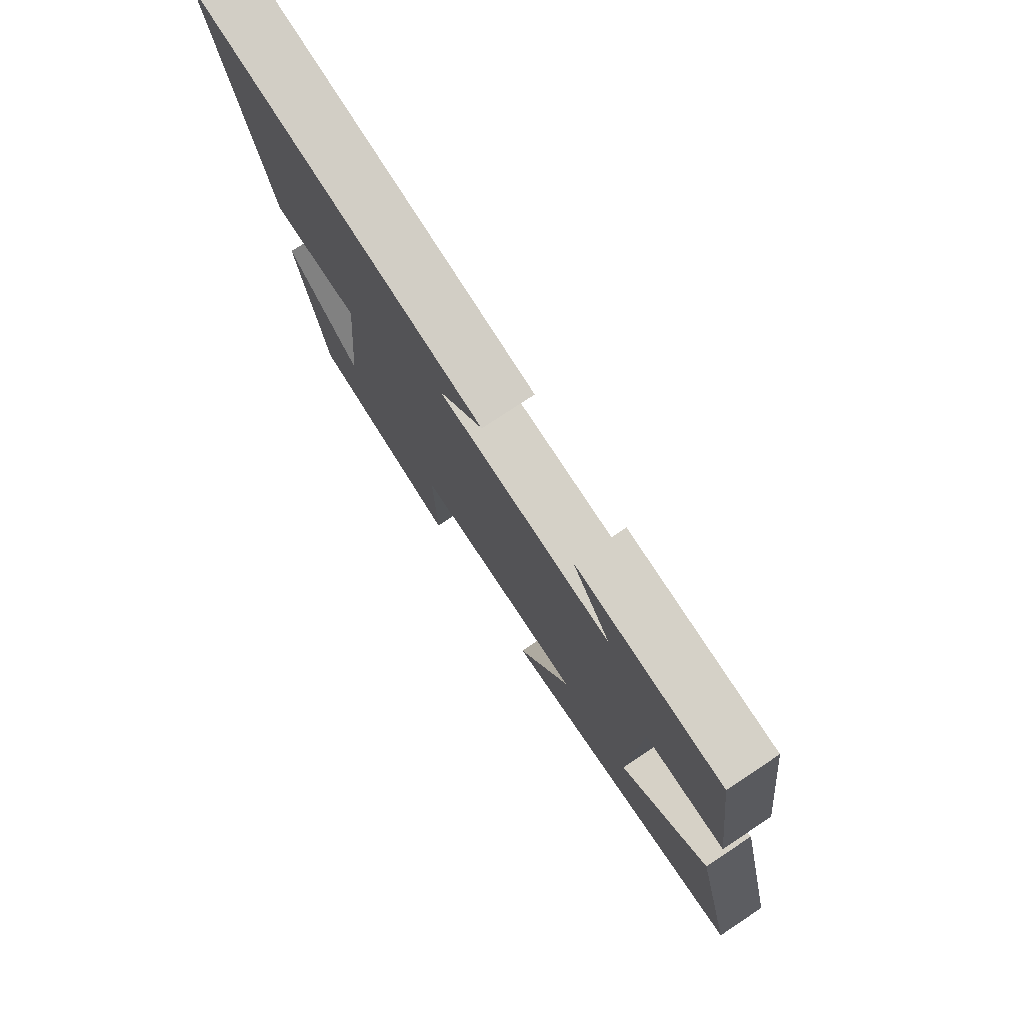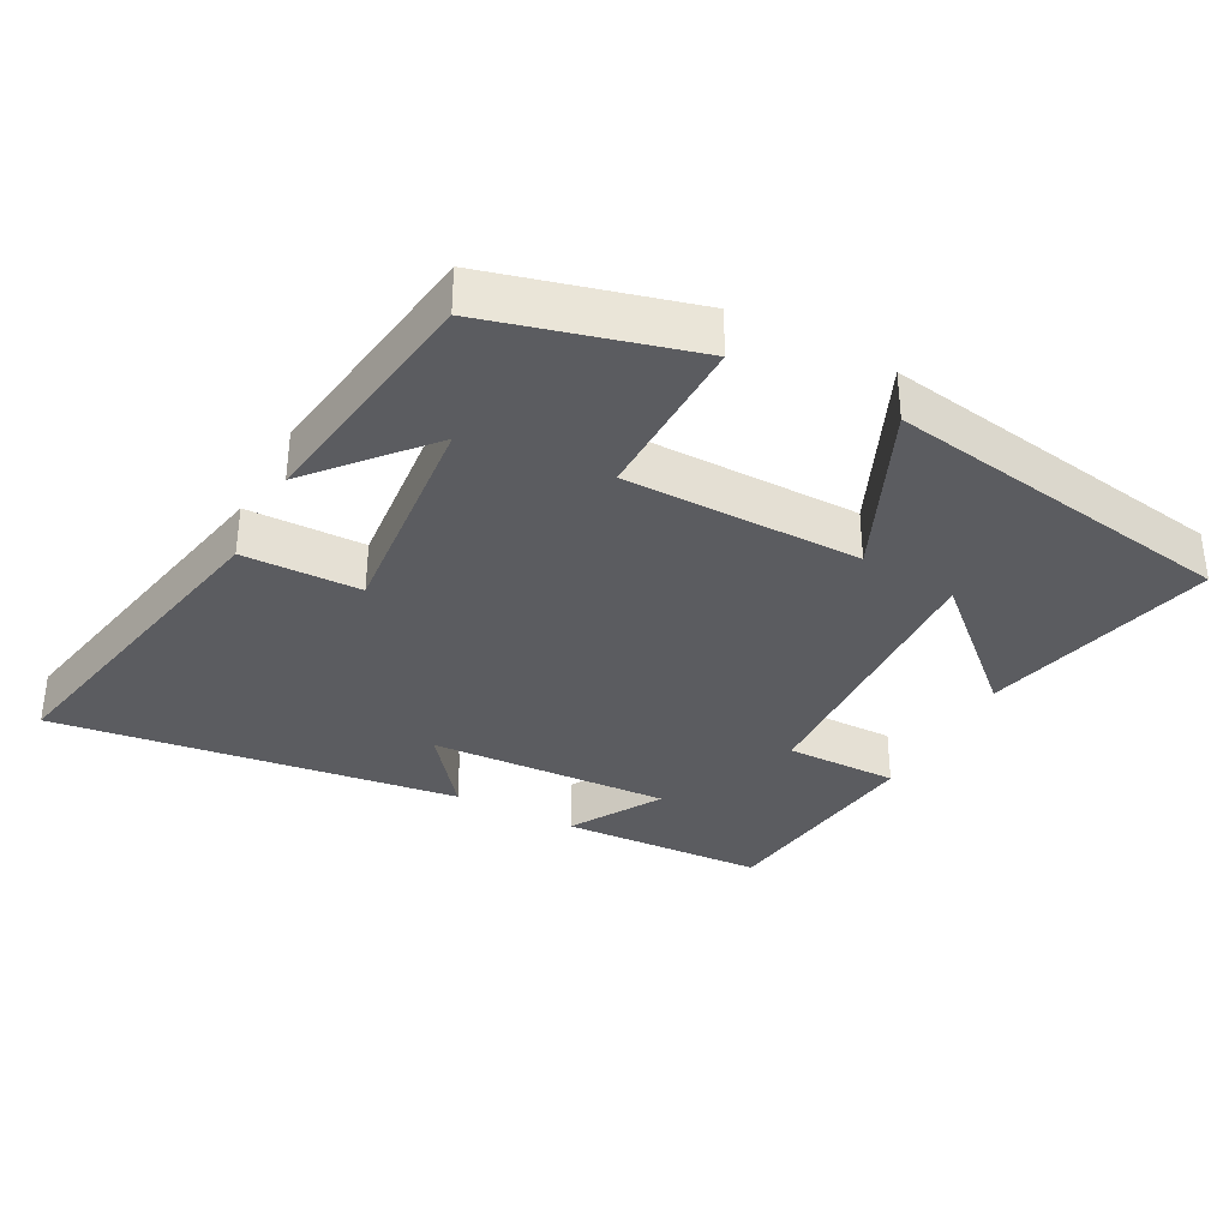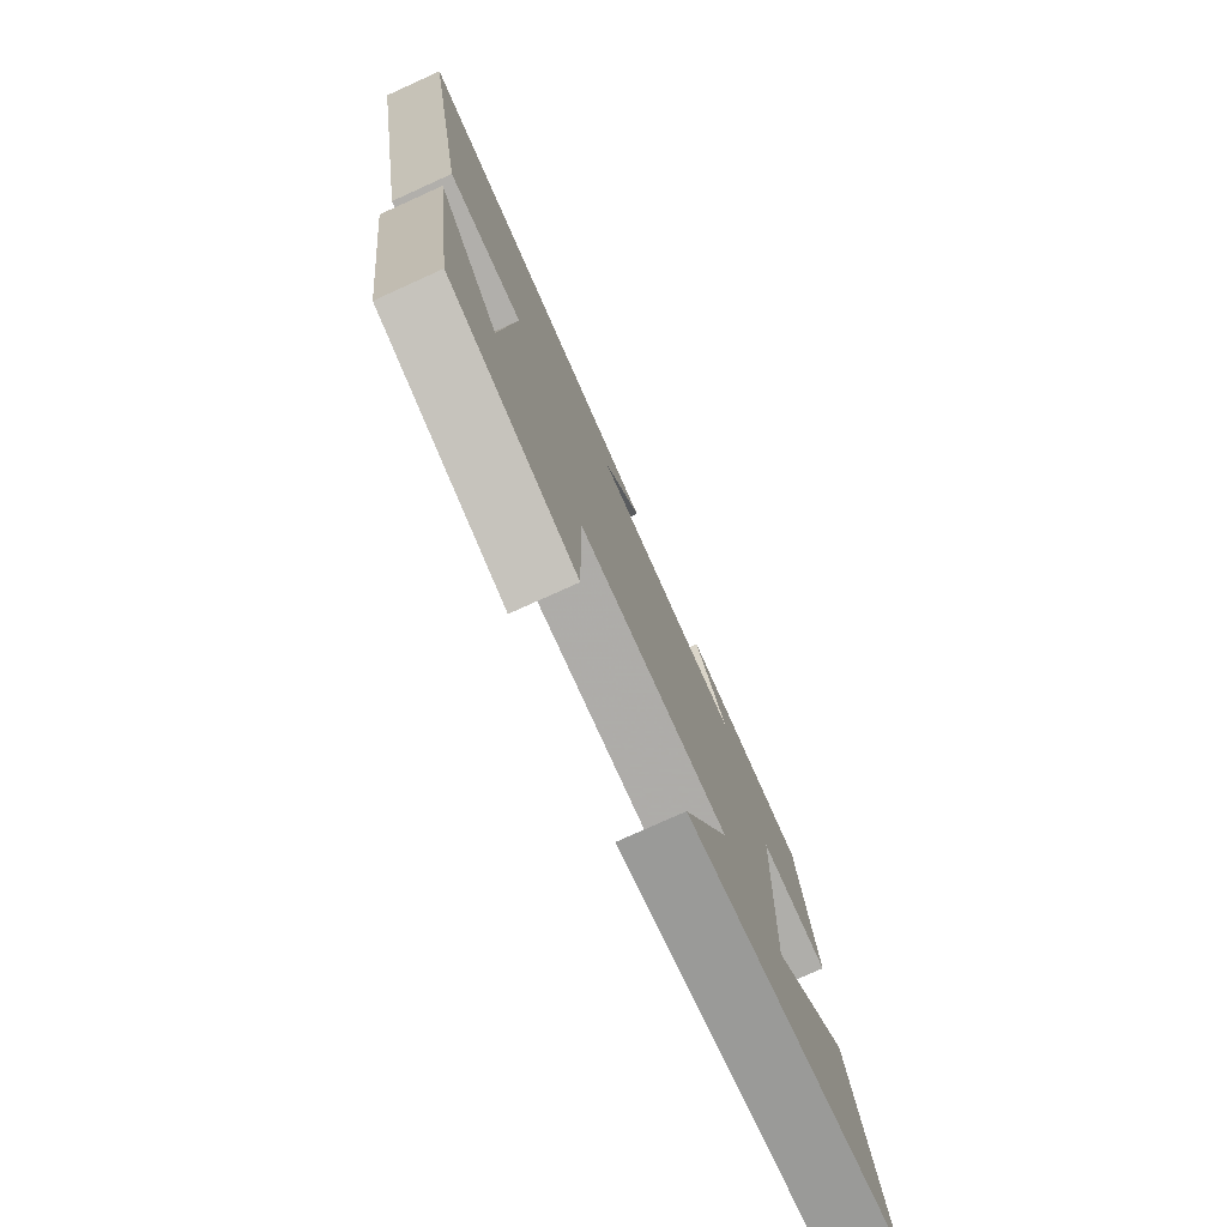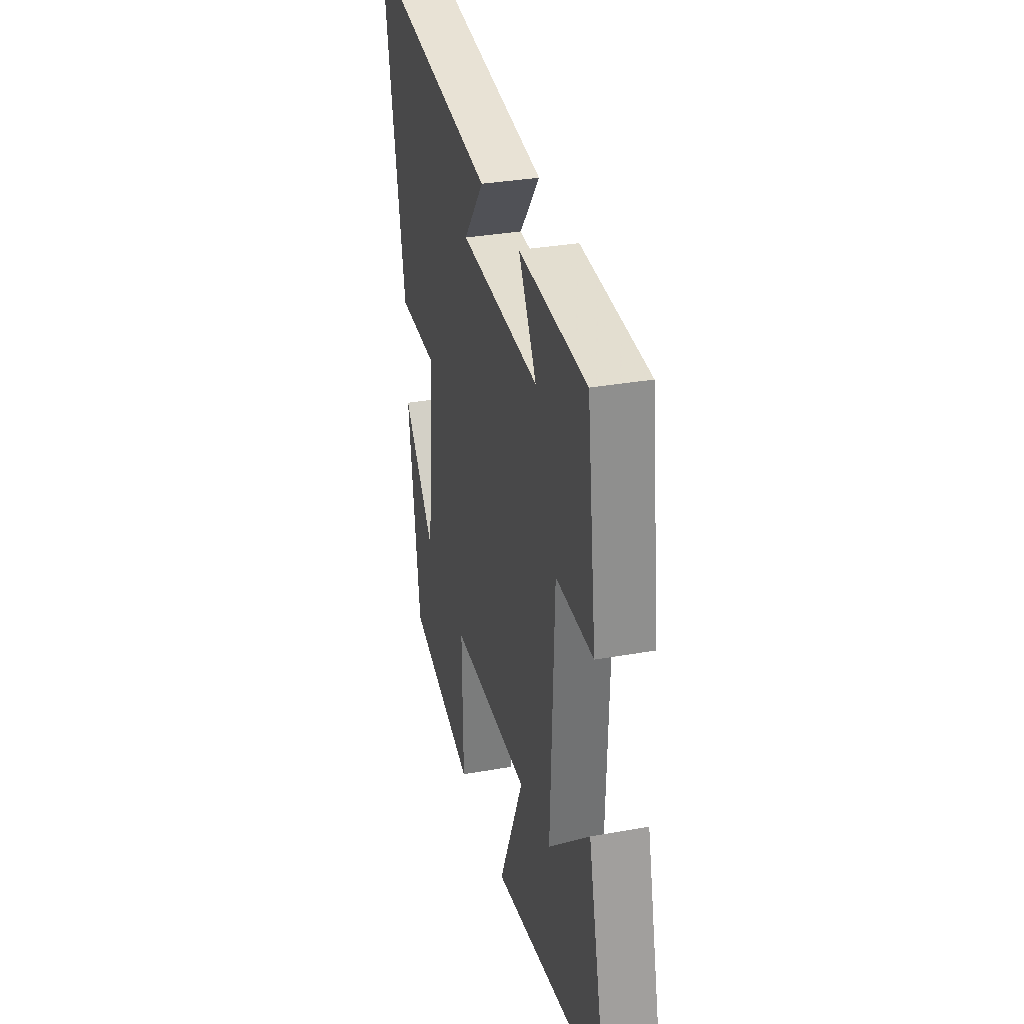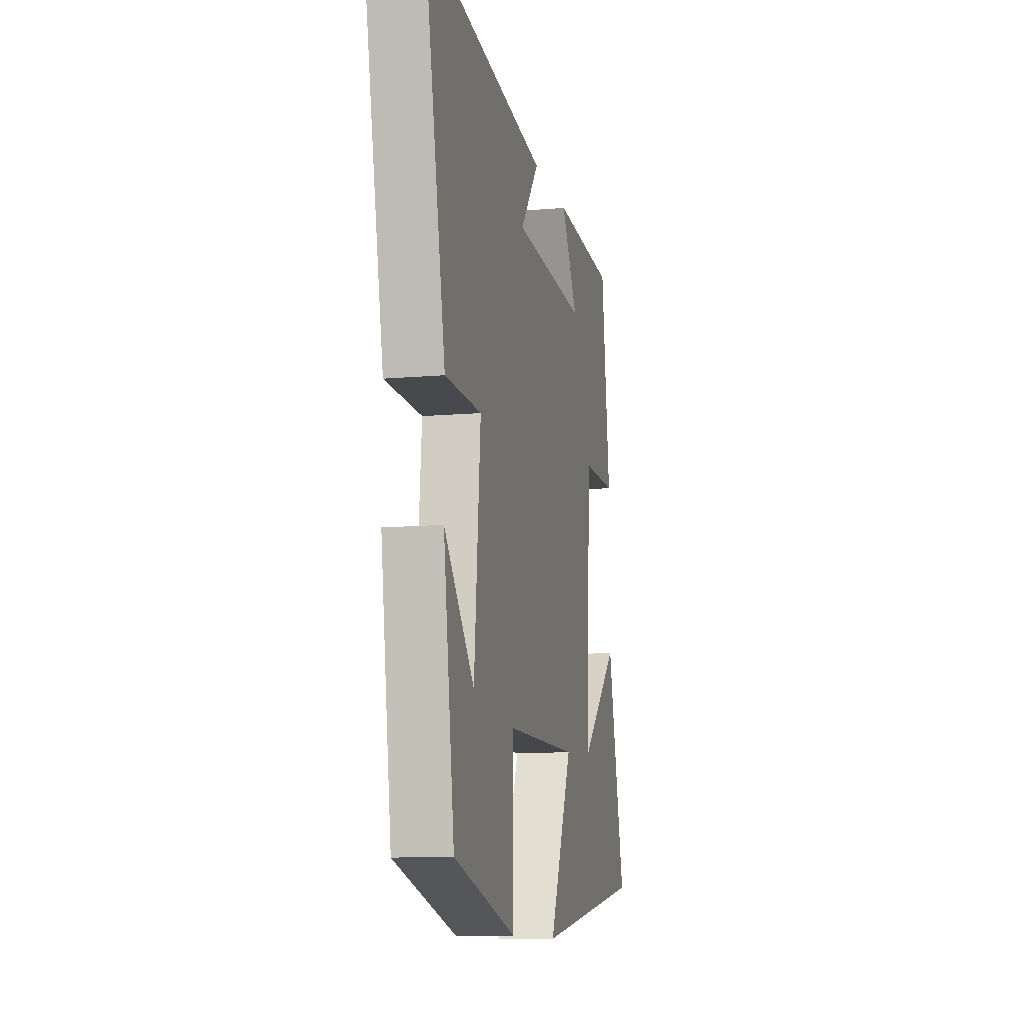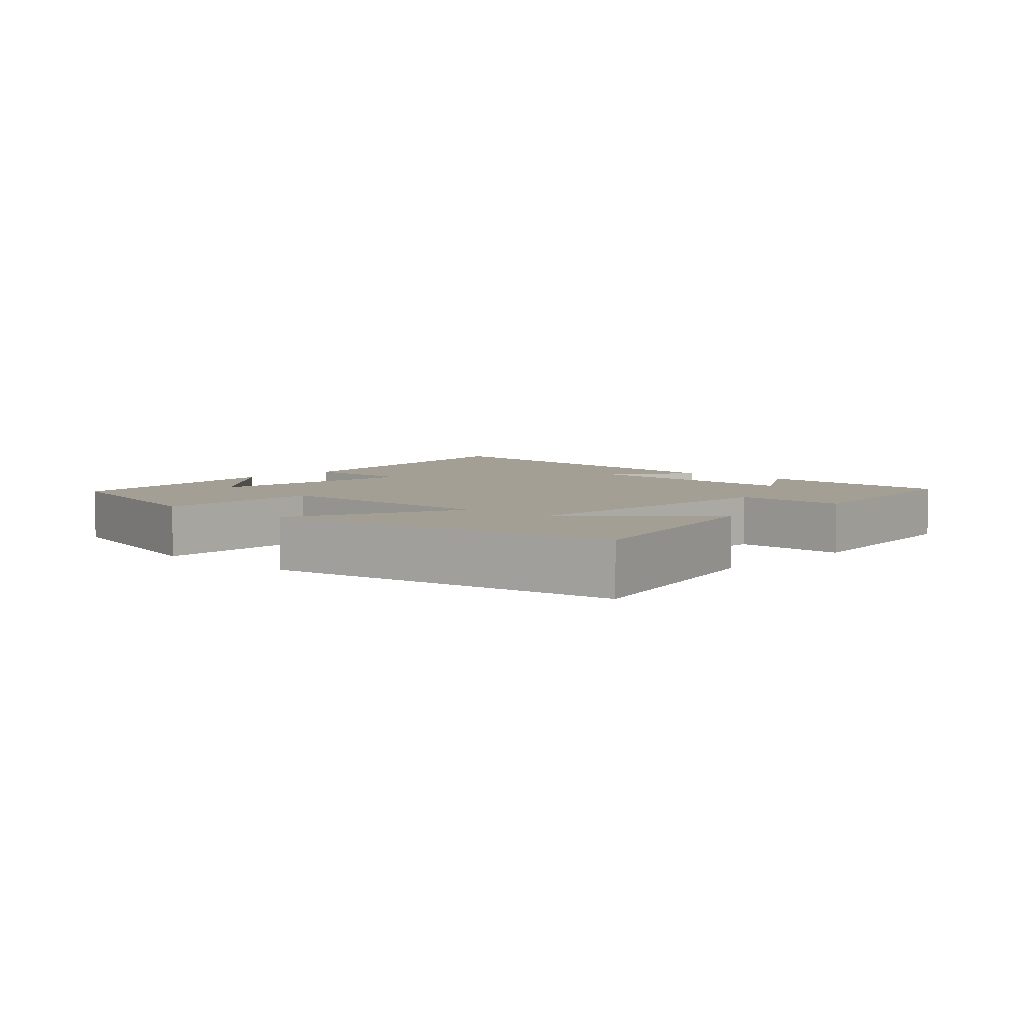
<metadata>
{"format":"obj","ext":"obj","renderer":"f3d","projection":"perspective","resolution":1024,"background":"white","views":[{"elev":76.9,"azim":-123.5,"up":"+Z"},{"elev":-34.7,"azim":152.1,"up":"+Y"},{"elev":-77.3,"azim":114.3,"up":"+Z"},{"elev":32.6,"azim":-104.0,"up":"+Z"},{"elev":-11.0,"azim":102.6,"up":"+Z"},{"elev":5.3,"azim":-137.1,"up":"+Y"}]}
</metadata>
<code>
v -0.583 0.07 -0.417
v -0.5 0.07 -0.078
v -0.322 0.07 -0.241
v -0.338 0.07 0.171
v -0.5 0.07 0.17
v -0.459 0.07 0.485
v -0.165 0.07 0.5
v -0.243 0.07 0.37
v 0.103 0.07 0.388
v 0.015 0.07 0.5
v 0.598 0.07 0.578
v 0.5 0.07 0.096
v 0.33 0.07 0.093
v 0.36 0.07 -0.231
v 0.5 0.07 -0.07
v 0.449 0.07 -0.422
v 0.156 0.07 -0.5
v 0.16 0.07 -0.255
v -0.182 0.07 -0.253
v -0.074 0.07 -0.5
v -0.583 0 -0.417
v -0.5 0 -0.078
v -0.322 0 -0.241
v -0.338 0 0.171
v -0.5 0 0.17
v -0.459 0 0.485
v -0.165 0 0.5
v -0.243 0 0.37
v 0.103 0 0.388
v 0.015 0 0.5
v 0.598 0 0.578
v 0.5 0 0.096
v 0.33 0 0.093
v 0.36 0 -0.231
v 0.5 0 -0.07
v 0.449 0 -0.422
v 0.156 0 -0.5
v 0.16 0 -0.255
v -0.182 0 -0.253
v -0.074 0 -0.5
f 19 20 1
f 16 17 18
f 14 15 16
f 14 16 18
f 13 14 18 19
f 9 10 11 12
f 8 9 12 13
f 5 6 7 8
f 4 5 8
f 8 13 19
f 4 8 19
f 3 4 19
f 1 2 3
f 1 3 19
f 21 40 39
f 38 37 36
f 36 35 34
f 38 36 34
f 39 38 34 33
f 32 31 30 29
f 33 32 29 28
f 28 27 26 25
f 28 25 24
f 39 33 28
f 39 28 24
f 39 24 23
f 23 22 21
f 39 23 21
f 1 21 22 2
f 2 22 23 3
f 3 23 24 4
f 4 24 25 5
f 5 25 26 6
f 6 26 27 7
f 7 27 28 8
f 8 28 29 9
f 9 29 30 10
f 10 30 31 11
f 11 31 32 12
f 12 32 33 13
f 13 33 34 14
f 14 34 35 15
f 15 35 36 16
f 16 36 37 17
f 17 37 38 18
f 18 38 39 19
f 19 39 40 20
f 20 40 21 1

</code>
